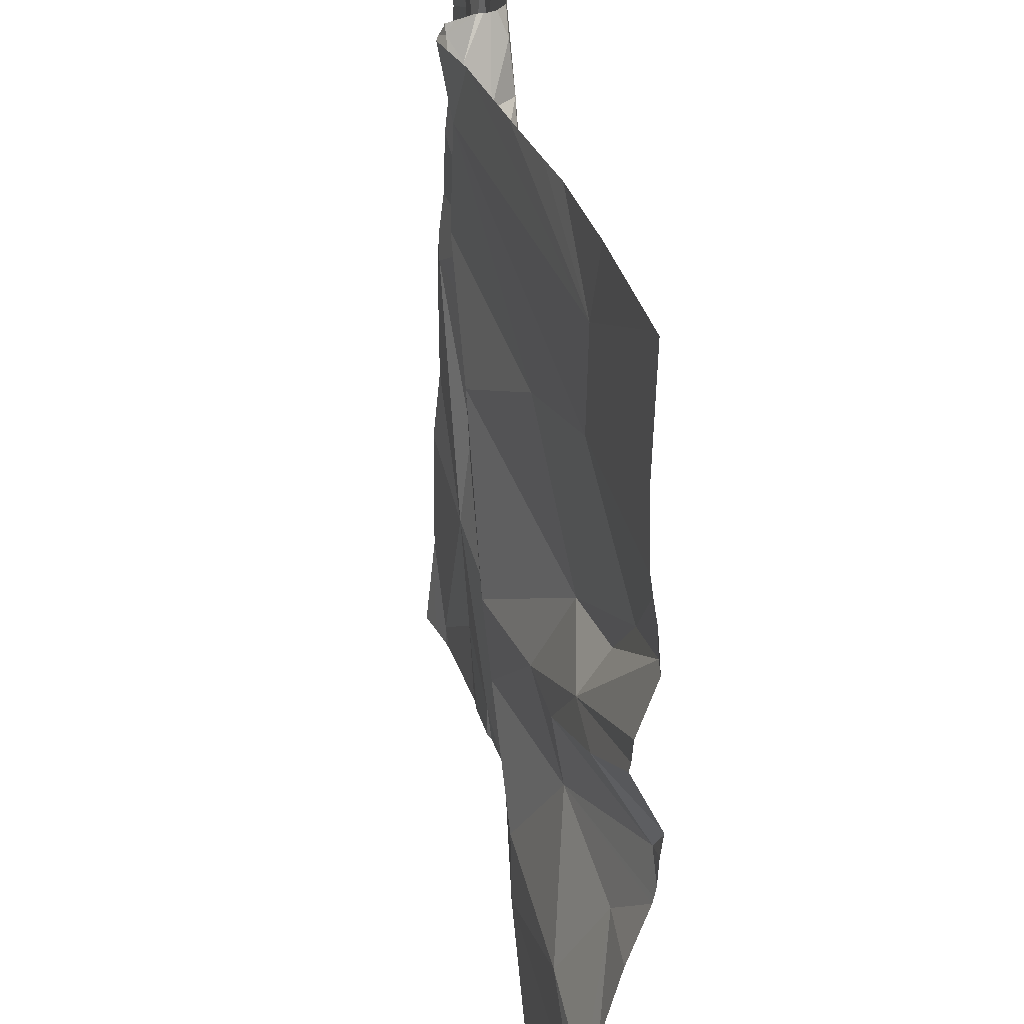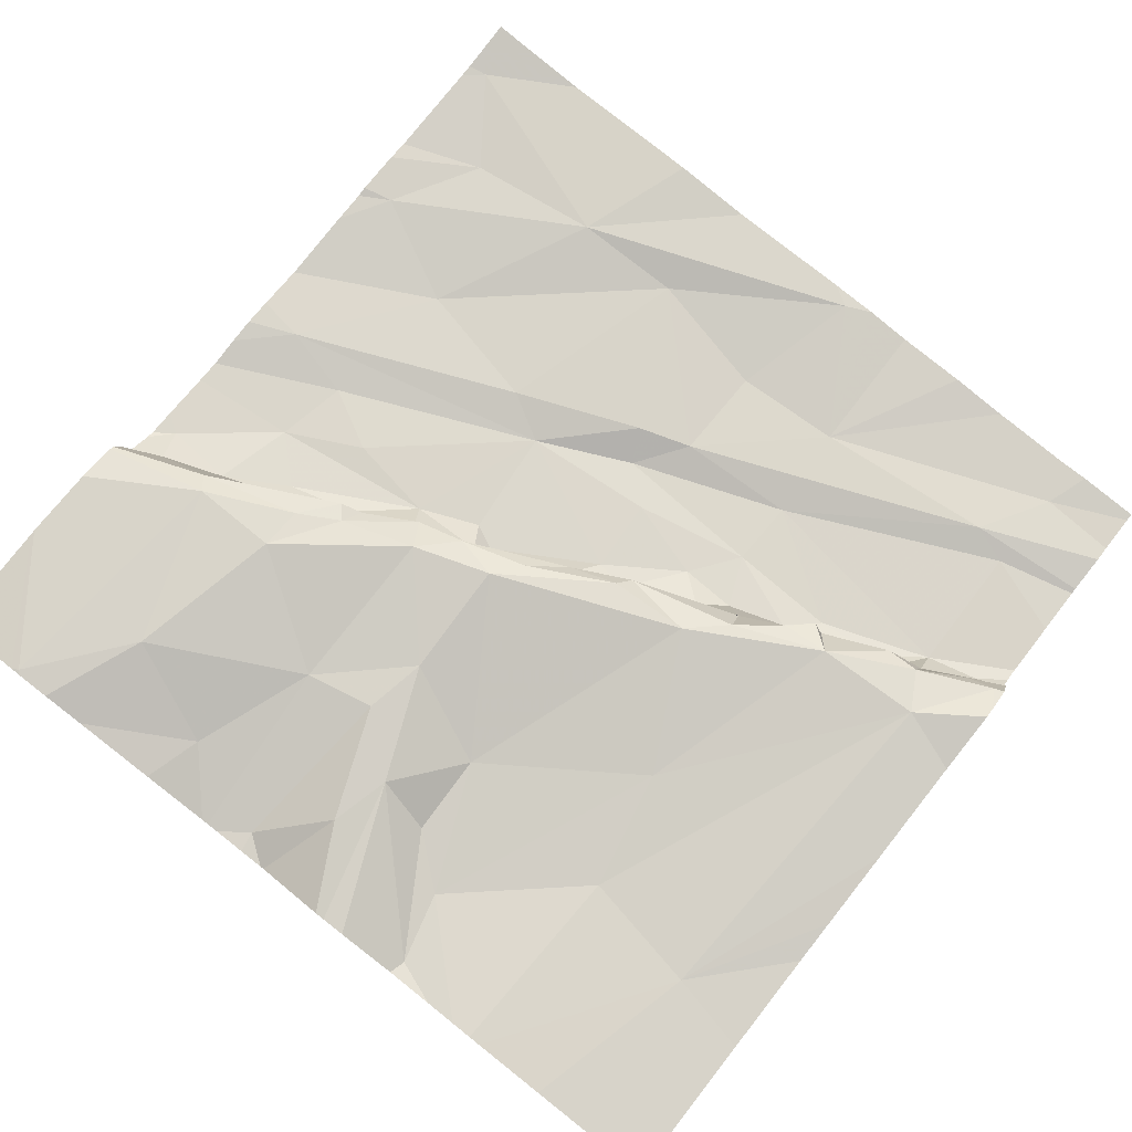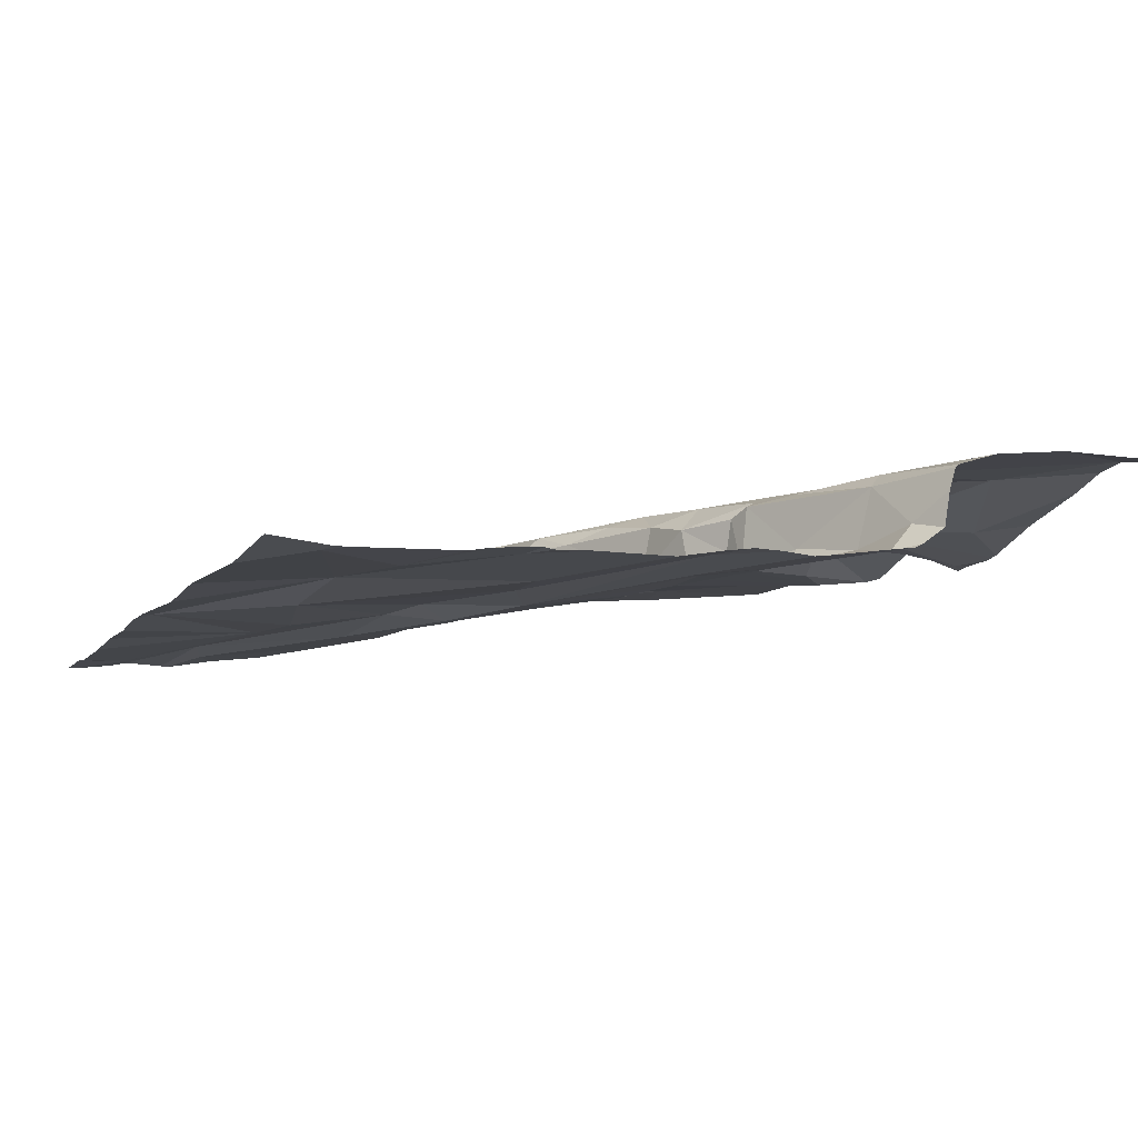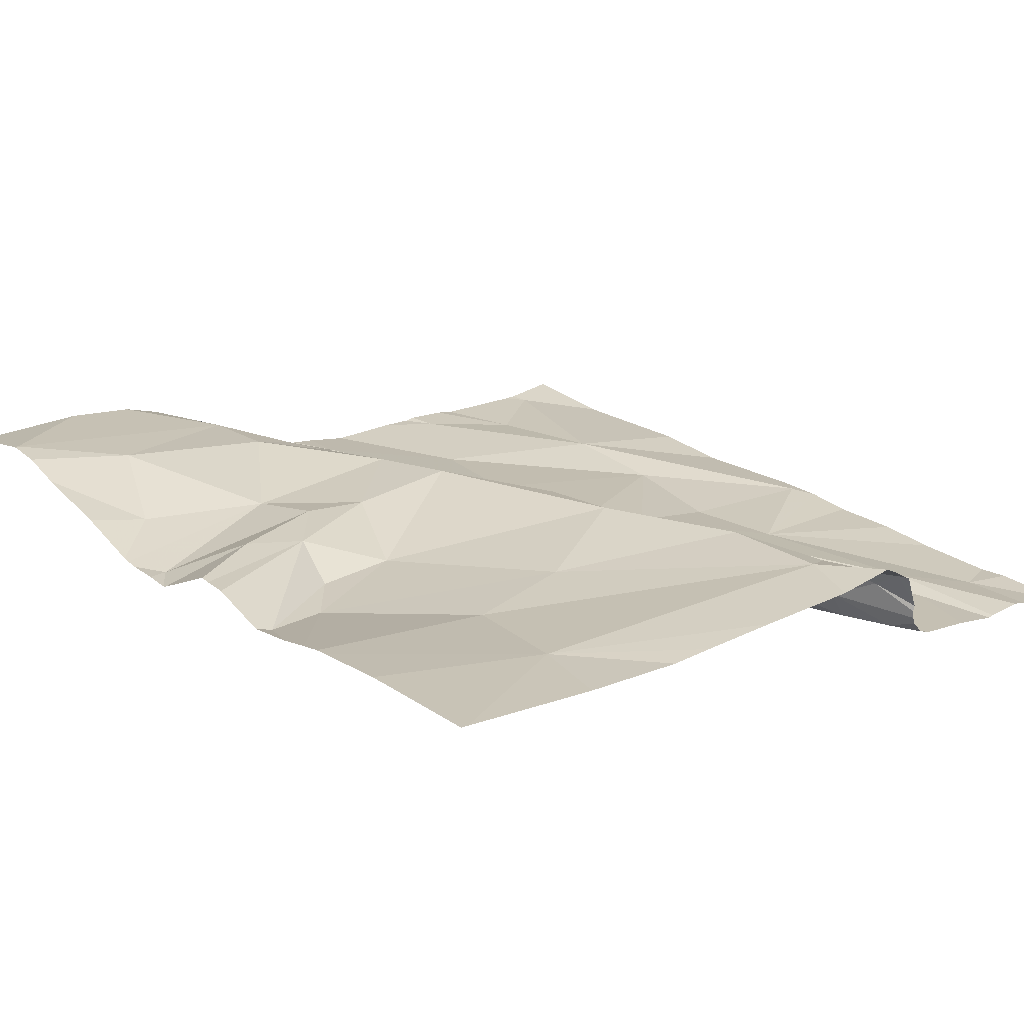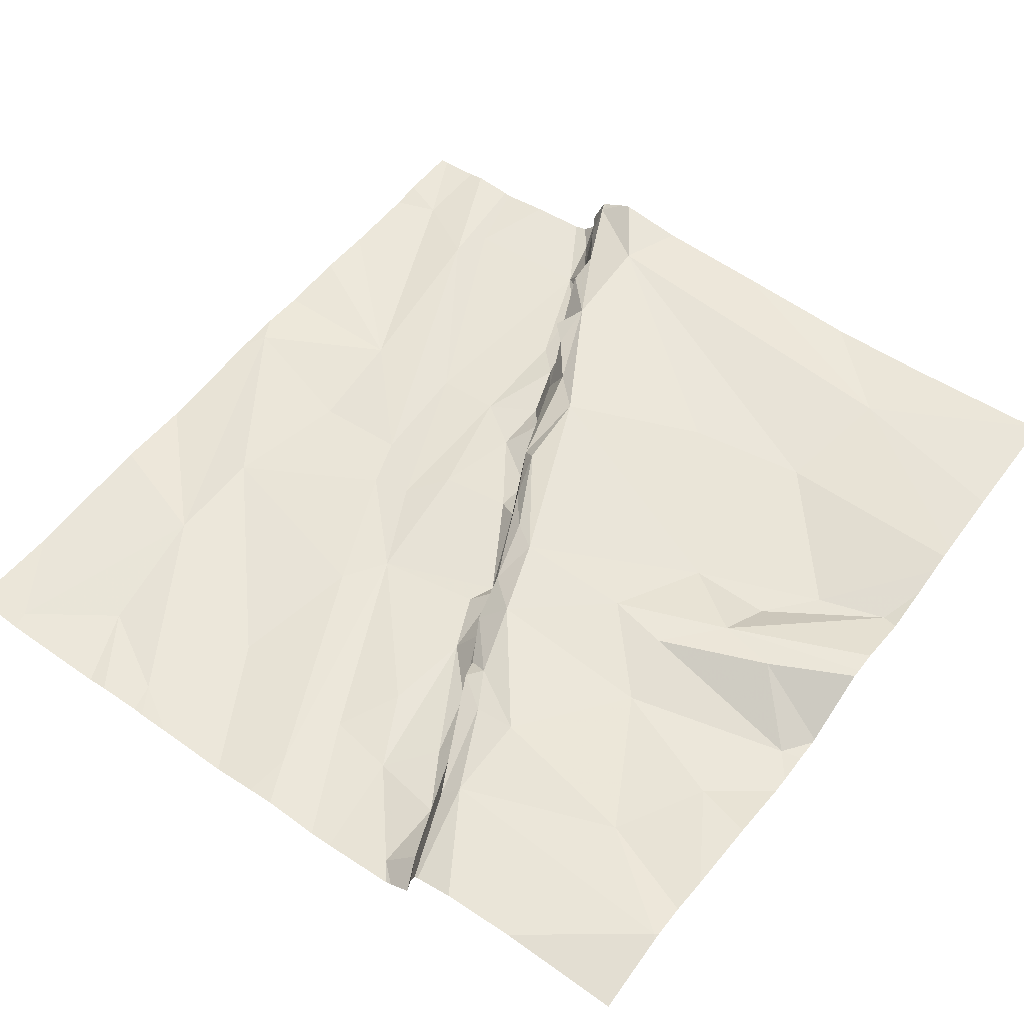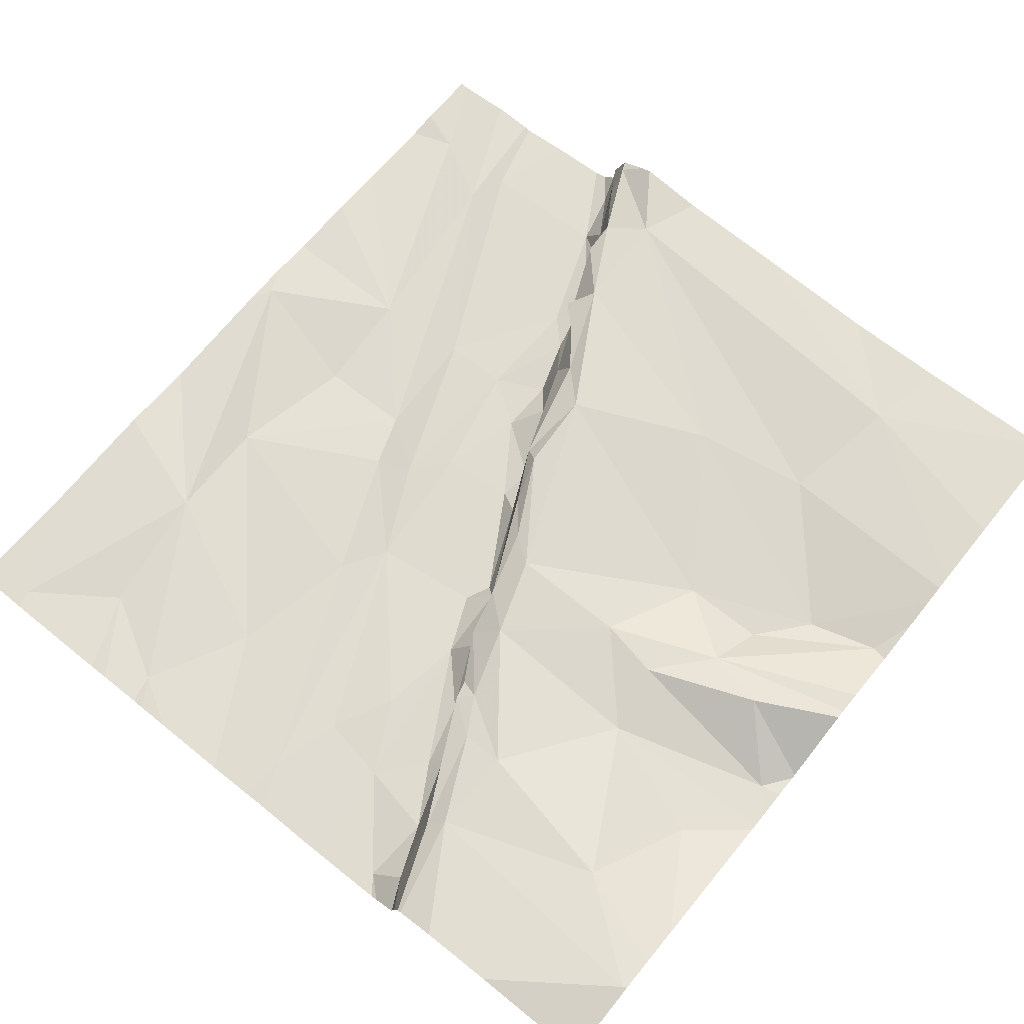
<metadata>
{"format":"obj","ext":"obj","renderer":"f3d","projection":"perspective","resolution":1024,"background":"white","views":[{"elev":33.6,"azim":71.4,"up":"+Y"},{"elev":79.7,"azim":128.3,"up":"+Z"},{"elev":-6.6,"azim":-22.0,"up":"+Z"},{"elev":20.8,"azim":139.1,"up":"+Z"},{"elev":58.0,"azim":36.3,"up":"+Z"},{"elev":70.7,"azim":39.0,"up":"+Z"}]}
</metadata>
<code>
v -125.5 281.2 500.9
v -125.1 281.2 501
v -124.9 281.2 501.1
v -125.1 281.2 501
v -124.3 279.3 501.1
v -124.4 279.3 501
v -123.8 279.5 501.2
v -124.3 279.3 501
v -124 279.7 501.2
v -123.9 279.9 501.1
v -124.3 279.6 501.2
v -124.1 281.2 501.1
v -124.3 281.2 501.1
v -124.6 279.6 501
v -124.5 279.7 501
v -124.4 279.5 501
v -124.4 279.7 501
v -124.4 279.4 501
v -124.3 279.7 501.2
v -123.8 281.2 501.1
v -125.3 281.2 500.9
v -124.4 279.5 501.1
v -124.5 279.8 501.1
v -124.4 279.8 501.1
v -124.3 279.4 501
v -125.2 281.2 500.9
v -124.6 281.2 501.1
v -125.4 279.8 500.9
v -125.6 279.4 500.9
v -125.6 281.2 500.9
v -125.4 281.2 500.9
v -125.4 279.5 500.9
v -125.2 279.4 500.9
v -124.6 279.7 501
v -124.7 279.6 500.9
v -124.8 279.4 501
v -125 279.6 500.9
v -124.9 280 500.9
v -123.8 279.9 501.1
v -124.5 279.3 501
v -125.5 279.3 500.9
v -124.3 279.3 501.2
v -124.2 280 501.1
v -124.5 279.8 501
v -123.8 280.1 501.1
v -124.5 279.8 501.1
v -124.3 280.2 501.1
v -124.5 280 501.1
v -124.2 280.2 501.1
v -124.2 280.4 501.1
v -124.1 280.3 501.1
v -123.9 280.3 501.1
v -124.3 279.3 501.2
v -124.6 280.2 501.1
v -124.6 279.9 501
v -124.5 279.9 501.1
v -124.6 280 501.1
v -124.5 279.9 501
v -124.9 280.3 500.9
v -124.8 280.3 500.9
v -125.1 280.3 500.9
v -125.1 280.2 500.9
v -125.4 280 500.9
v -125.3 280.3 500.9
v -125 280.2 500.9
v -125 279.9 500.9
v -124.6 280 501
v -124.6 280.1 501
v -124.7 280.3 501
v -124.8 280.4 501.1
v -124.7 280.3 501.1
v -124.6 280.1 501
v -124.9 280.5 500.9
v -125.6 280.4 500.9
v -124.8 280.4 501
v -125.2 280.6 500.9
v -124.7 280.1 501
v -125 280.6 500.9
v -124.6 280.1 501.1
v -124.6 280.2 501.1
v -124.7 280.4 501.1
v -124.7 280.6 501.1
v -123.8 280 501.1
v -125.1 281.2 500.9
v -124.4 279.3 501
v -124.4 279.3 501
v -124 279.3 501.2
v -124.5 280.7 501.1
v -124.2 280.8 501.1
v -124 280.5 501.1
v -124.1 281.1 501.1
v -124.2 279.3 501.2
v -123.8 280.6 501.1
v -124.9 281.1 501.1
v -124 280.4 501.1
v -124.8 280.6 501
v -124.9 280.7 501
v -125.4 281.1 500.9
v -125.4 281 500.9
v -125.4 280.6 500.9
v -125 281.1 501.1
v -125 281.1 501
v -125.1 281.2 501
v -125 280.9 500.9
v -124.9 280.8 500.9
v -125 280.8 500.9
v -125.1 281.1 500.9
v -125 281 500.9
v -125 281 500.9
v -125 280.9 501
v -125 281 501
v -124.9 280.6 500.9
v -124.9 280.8 501
v -125.6 281.1 500.9
v -124.9 280.9 501.1
v -124.8 280.7 501.1
v -124.9 280.8 501.1
v -125 280.8 501.1
v -123.8 279.5 501.2
v -123.8 279.6 501.2
v -123.8 279.7 501.2
v -125.1 281.2 500.9
v -125.1 281.2 501.1
v -123.8 279.5 501.2
v -125.4 281.2 500.9
v -125.7 279.6 500.9
v -125.7 279.9 500.9
v -125.7 280.1 500.9
v -125.7 280.4 500.9
v -125.7 280.5 500.9
v -125.7 280.6 500.9
v -125.7 281 500.9
v -125.7 281.1 500.9
v -125.7 280.9 500.9
v -125.7 280.7 500.9
v -123.8 280 501.1
v -123.8 280.1 501.1
v -123.8 280.1 501.1
v -123.8 280.2 501.1
v -123.8 280.2 501.1
v -123.8 280.4 501.1
v -123.8 280.3 501.1
v -123.8 281 501.1
v -123.8 280.7 501.1
v -123.8 280.7 501.1
v -123.8 280.8 501.1
v -123.8 280.8 501.1
v -123.8 280.4 501.1
v -123.8 280.6 501.1
v -125.5 279.3 500.9
v -125.2 279.3 500.9
v -125.1 279.3 501
v -124.6 279.3 501
v -124.7 279.3 501
v -124.7 279.3 501
v -125.3 279.3 500.9
v -125.6 279.3 500.9
v -125.1 279.3 500.9
v -125 279.3 501
v -124.9 279.3 500.9
v -124.8 279.3 501
v -125.6 279.3 500.9
v -125.7 279.3 501
v -123.8 279.3 501.2
v -124 279.3 501.2
v -125.1 281.2 500.9
v -125.2 281.2 500.9
v -124.4 281.2 501.1
v -125.1 281.2 501
v -125.1 281.2 501.1
v -125 281.2 501.1
v -125 281.2 501.1
v -125.1 281.2 501.1
v -125.6 281.2 500.8
v -125.7 281.2 500.8
v -123.8 281.2 501.1
f 154 36 155
f 9 7 119
f 10 9 120
f 7 9 11
f 14 16 15
f 17 15 16
f 16 14 18
f 9 19 11
f 7 11 92
f 53 22 42
f 170 123 173
f 17 22 23
f 22 11 24
f 42 25 5
f 22 16 25
f 22 17 16
f 25 18 6
f 85 14 40
f 25 16 18
f 169 123 170
f 168 91 13
f 33 32 151
f 14 34 35
f 40 35 153
f 153 36 154
f 28 29 32
f 32 29 150
f 167 122 84
f 166 102 4
f 32 33 28
f 33 37 28
f 36 37 160
f 36 35 38
f 37 33 159
f 162 126 163
f 84 122 102
f 43 10 83
f 9 10 43
f 153 35 36
f 15 17 44
f 17 23 44
f 4 103 2
f 11 19 24
f 22 24 23
f 23 24 46
f 43 47 48
f 19 9 43
f 43 49 47
f 19 43 48
f 50 47 51
f 47 49 51
f 52 45 139
f 141 52 142
f 51 49 52
f 19 46 24
f 54 47 50
f 152 33 151
f 52 49 45
f 49 43 45
f 45 43 136
f 55 14 15
f 44 55 15
f 48 47 54
f 46 56 23
f 46 48 57
f 56 46 57
f 58 56 57
f 23 56 44
f 56 58 44
f 48 46 19
f 60 59 38
f 62 61 63
f 61 64 63
f 36 38 66
f 38 59 65
f 67 57 68
f 55 44 67
f 38 34 55
f 55 34 14
f 70 69 71
f 65 62 38
f 72 68 69
f 60 73 59
f 28 63 74
f 66 62 63
f 63 64 74
f 60 69 75
f 65 76 61
f 60 72 69
f 38 62 66
f 66 37 36
f 37 66 63
f 38 77 72
f 55 77 38
f 63 28 37
f 72 60 38
f 35 34 38
f 65 59 78
f 70 75 69
f 54 79 48
f 65 61 62
f 54 80 79
f 80 54 81
f 81 70 71
f 79 80 71
f 68 79 71
f 71 69 68
f 57 67 58
f 44 58 67
f 81 71 80
f 68 72 77
f 68 77 55
f 55 67 68
f 79 68 57
f 54 82 81
f 57 48 79
f 126 28 127
f 151 32 156
f 128 74 129
f 2 103 123
f 89 88 90
f 90 93 144
f 50 90 88
f 88 82 50
f 88 89 94
f 89 90 145
f 150 29 41
f 41 29 157
f 93 51 148
f 93 90 95
f 91 94 89
f 51 93 95
f 50 95 90
f 91 89 146
f 82 54 50
f 51 95 50
f 97 96 70
f 100 61 99
f 61 100 64
f 99 76 98
f 103 102 101
f 97 104 105
f 61 76 99
f 78 105 106
f 108 107 109
f 109 110 108
f 111 108 110
f 104 106 105
f 108 102 107
f 76 78 106
f 112 105 78
f 104 113 110
f 75 70 96
f 75 96 73
f 112 96 97
f 76 65 78
f 104 110 109
f 74 64 100
f 111 102 108
f 106 109 107
f 99 98 125
f 106 104 109
f 105 112 97
f 75 73 60
f 78 73 112
f 98 76 107
f 30 99 1
f 99 114 100
f 130 100 131
f 111 110 113
f 111 101 102
f 115 94 101
f 82 116 70
f 82 115 116
f 117 113 104
f 117 97 116
f 81 82 70
f 111 115 101
f 115 113 118
f 115 118 117
f 115 111 113
f 76 106 107
f 112 73 96
f 97 117 104
f 118 113 117
f 59 73 78
f 94 115 88
f 115 117 116
f 116 97 70
f 3 91 27
f 82 88 115
f 137 45 138
f 100 114 132
f 40 14 35
f 136 43 83
f 98 107 26
f 122 107 102
f 84 102 166
f 26 122 167
f 101 123 103
f 123 94 171
f 2 123 169
f 94 123 101
f 102 103 4
f 39 10 121
f 21 98 26
f 26 107 122
f 126 29 28
f 127 28 128
f 83 10 39
f 128 28 74
f 8 25 6
f 129 74 130
f 6 18 86
f 130 74 100
f 121 10 120
f 131 100 135
f 132 114 133
f 120 9 119
f 133 114 174
f 134 100 132
f 5 25 8
f 119 7 124
f 135 100 134
f 124 7 87
f 13 91 12
f 138 45 136
f 139 45 137
f 42 22 25
f 140 52 139
f 141 51 52
f 12 91 20
f 53 11 22
f 142 52 140
f 27 91 168
f 143 91 147
f 20 143 176
f 87 7 92
f 92 11 53
f 144 93 149
f 145 90 144
f 146 89 145
f 86 18 85
f 147 91 146
f 148 51 141
f 85 18 14
f 149 93 148
f 3 94 91
f 1 99 31
f 155 36 161
f 156 32 150
f 157 29 162
f 30 114 99
f 158 33 152
f 159 33 158
f 31 99 125
f 160 37 159
f 161 36 160
f 125 98 21
f 162 29 126
f 164 124 165
f 20 91 143
f 165 124 87
f 171 94 3
f 172 123 171
f 173 123 172
f 174 114 30
f 175 133 174

</code>
